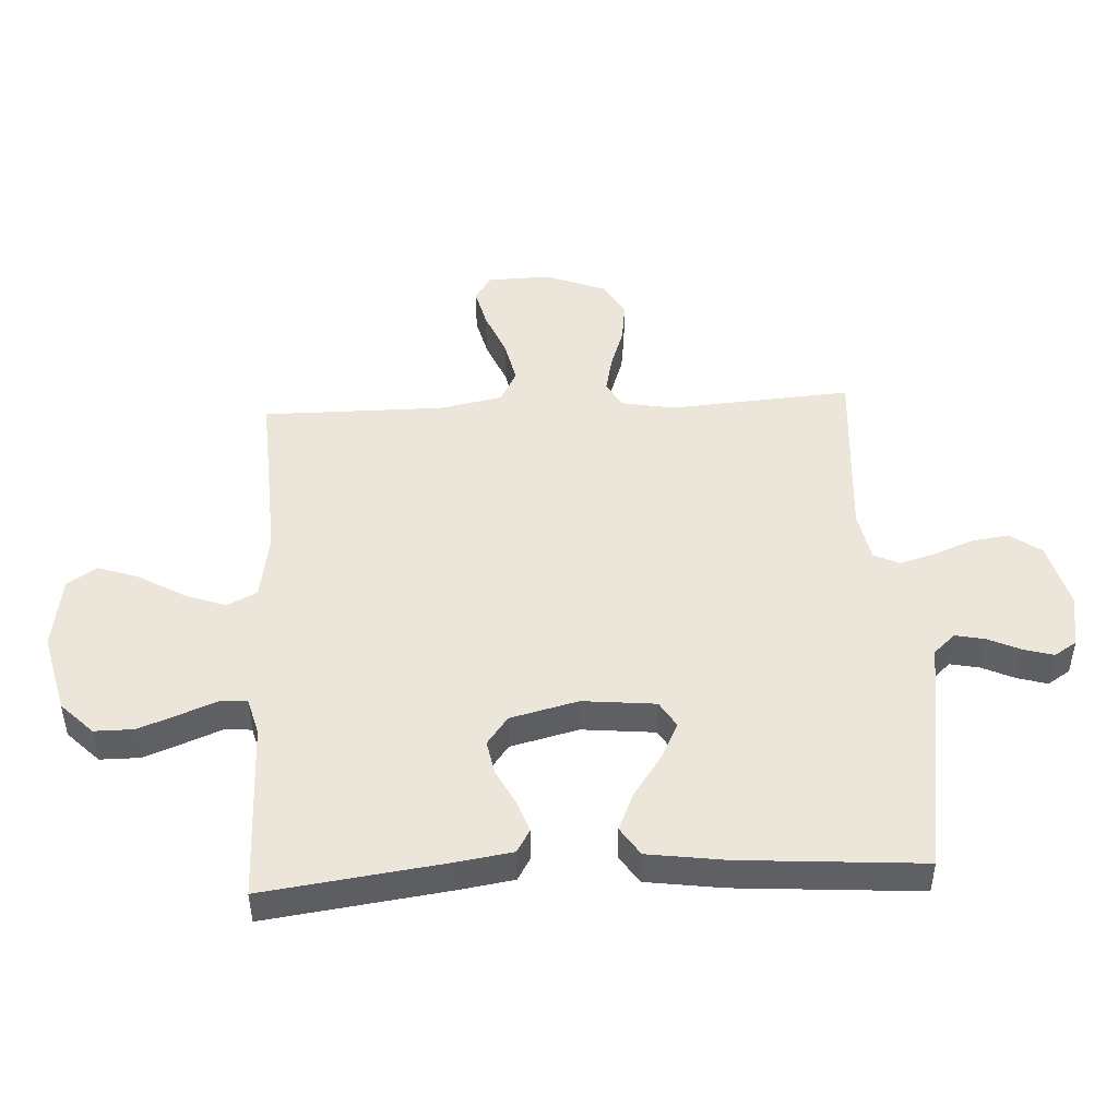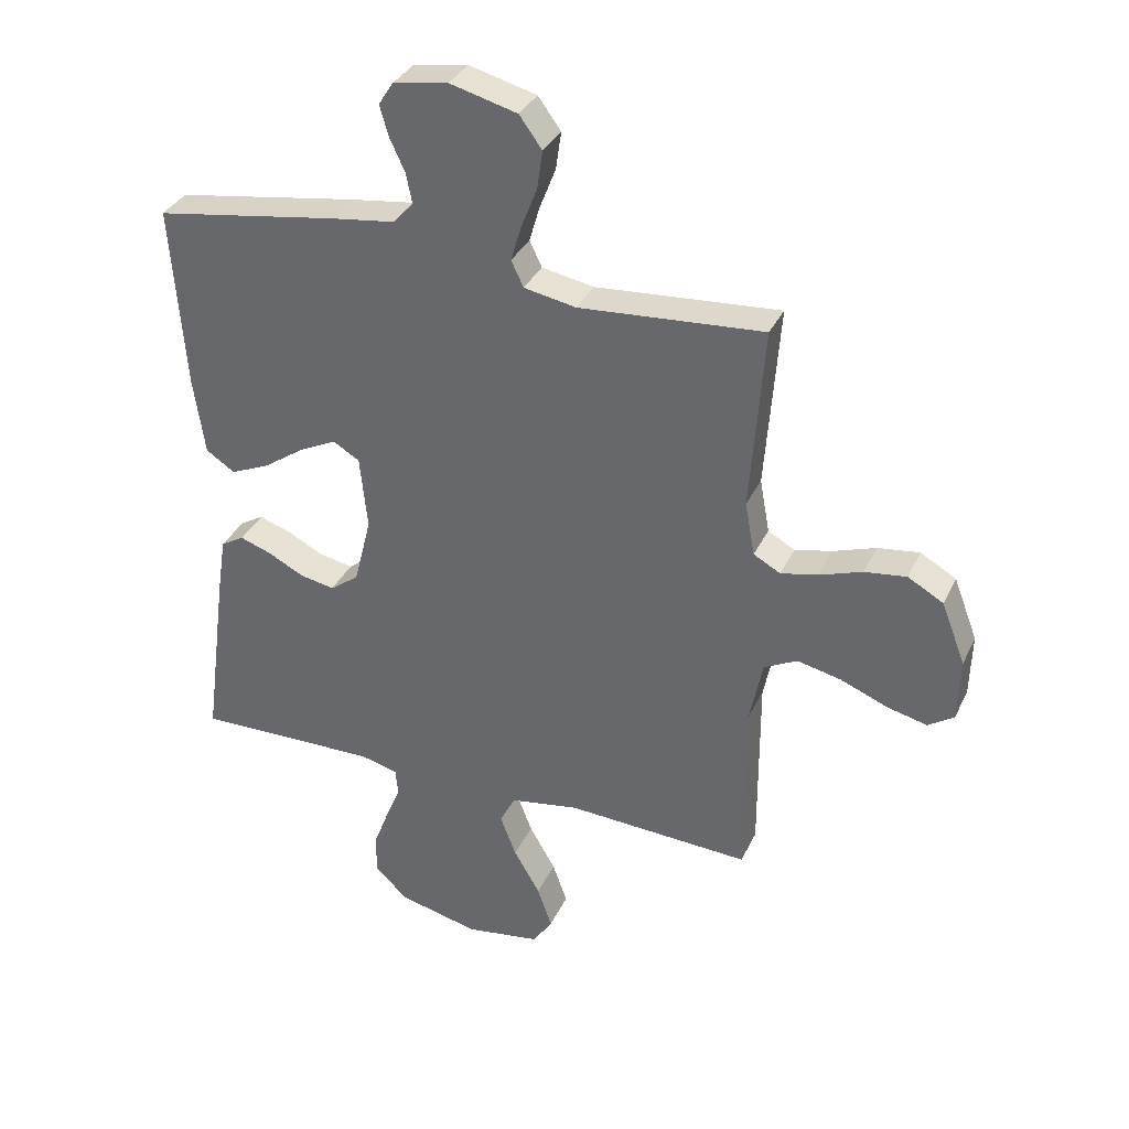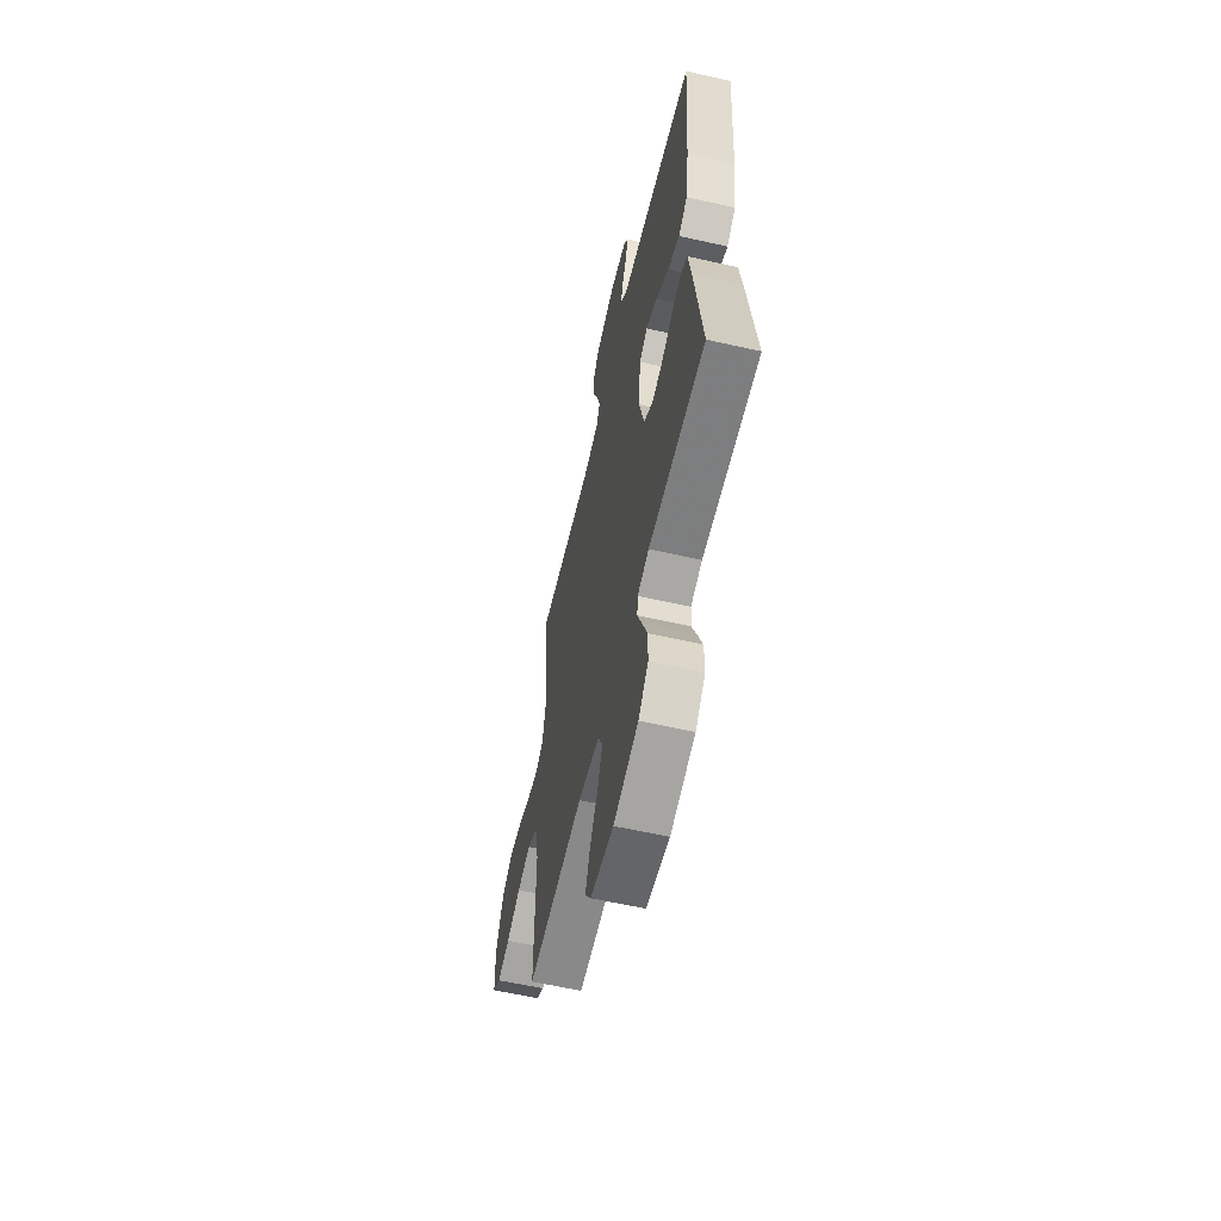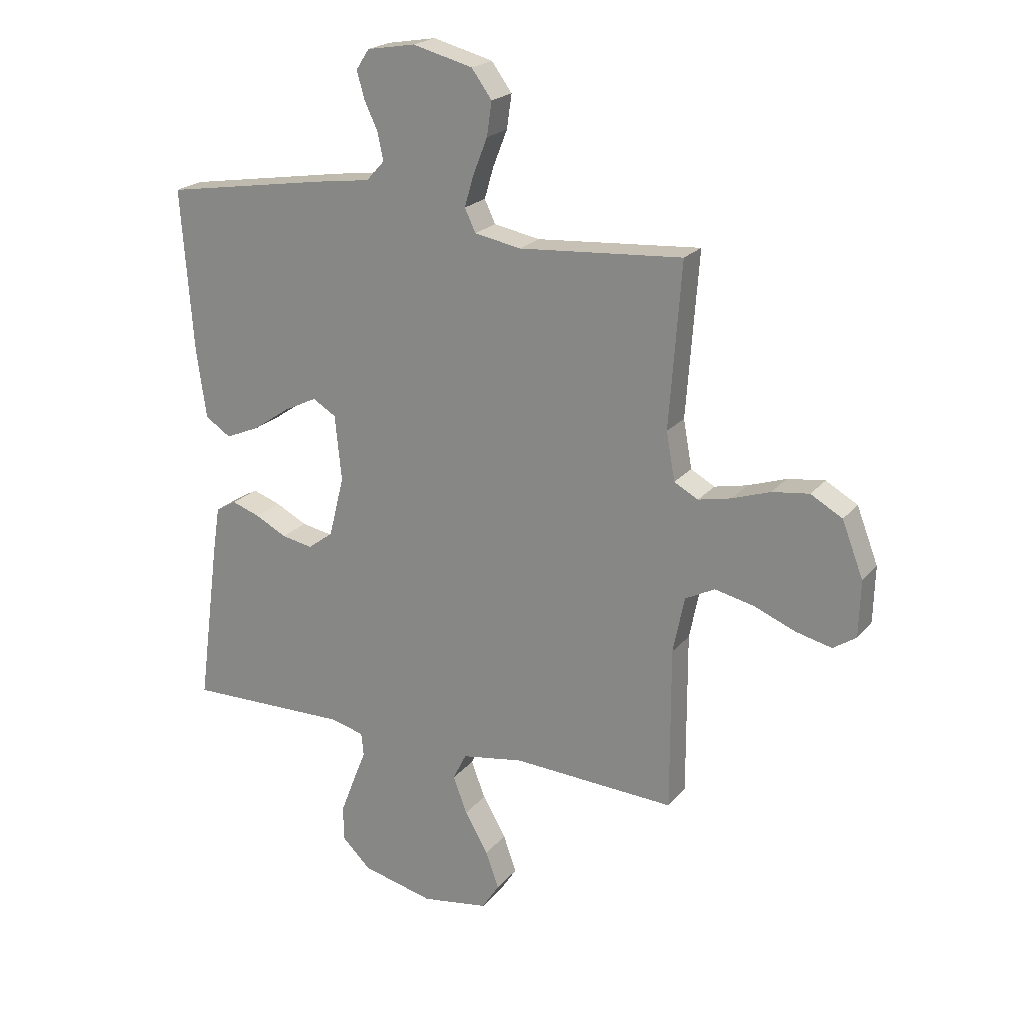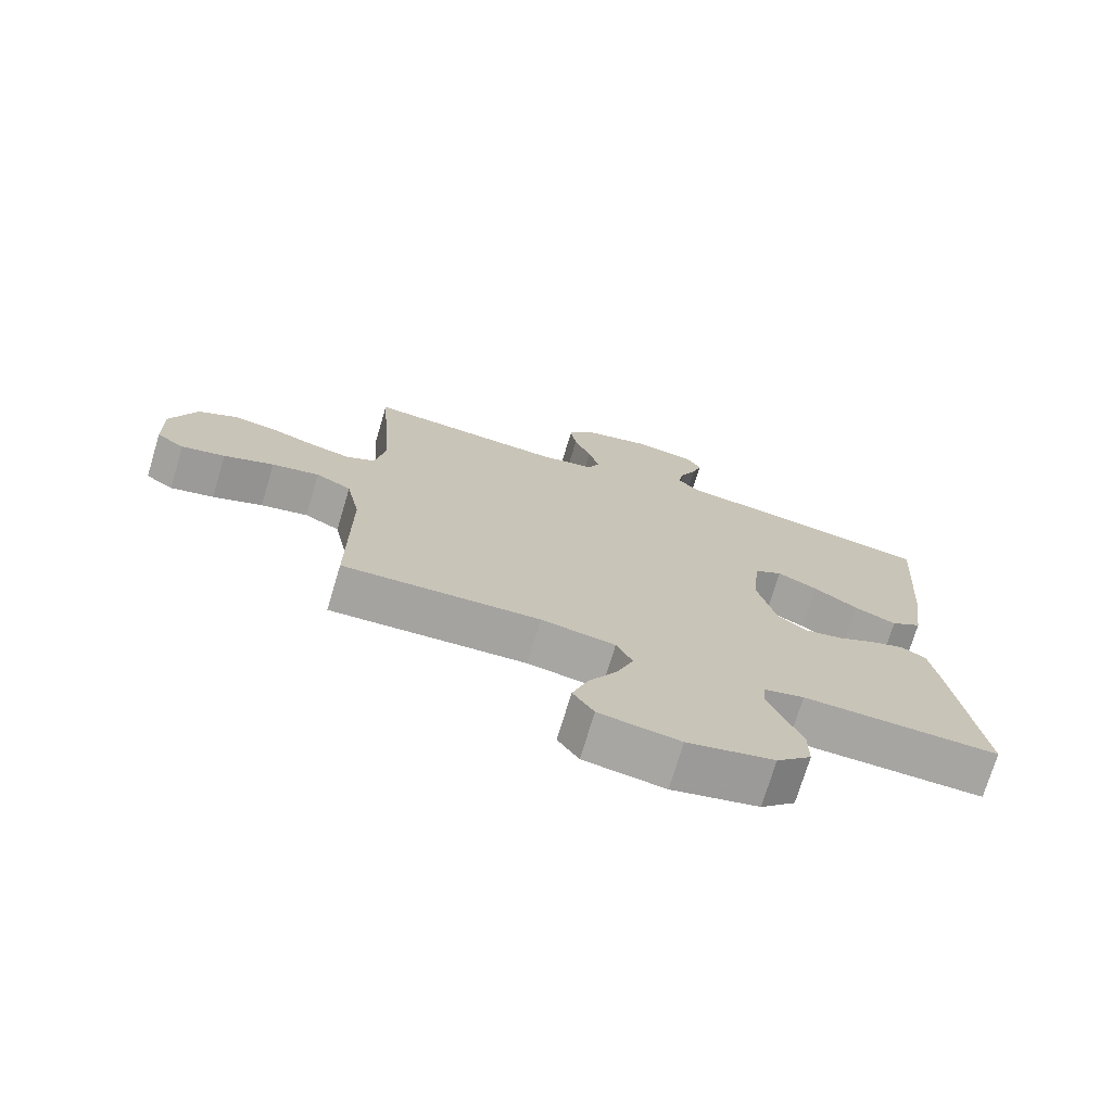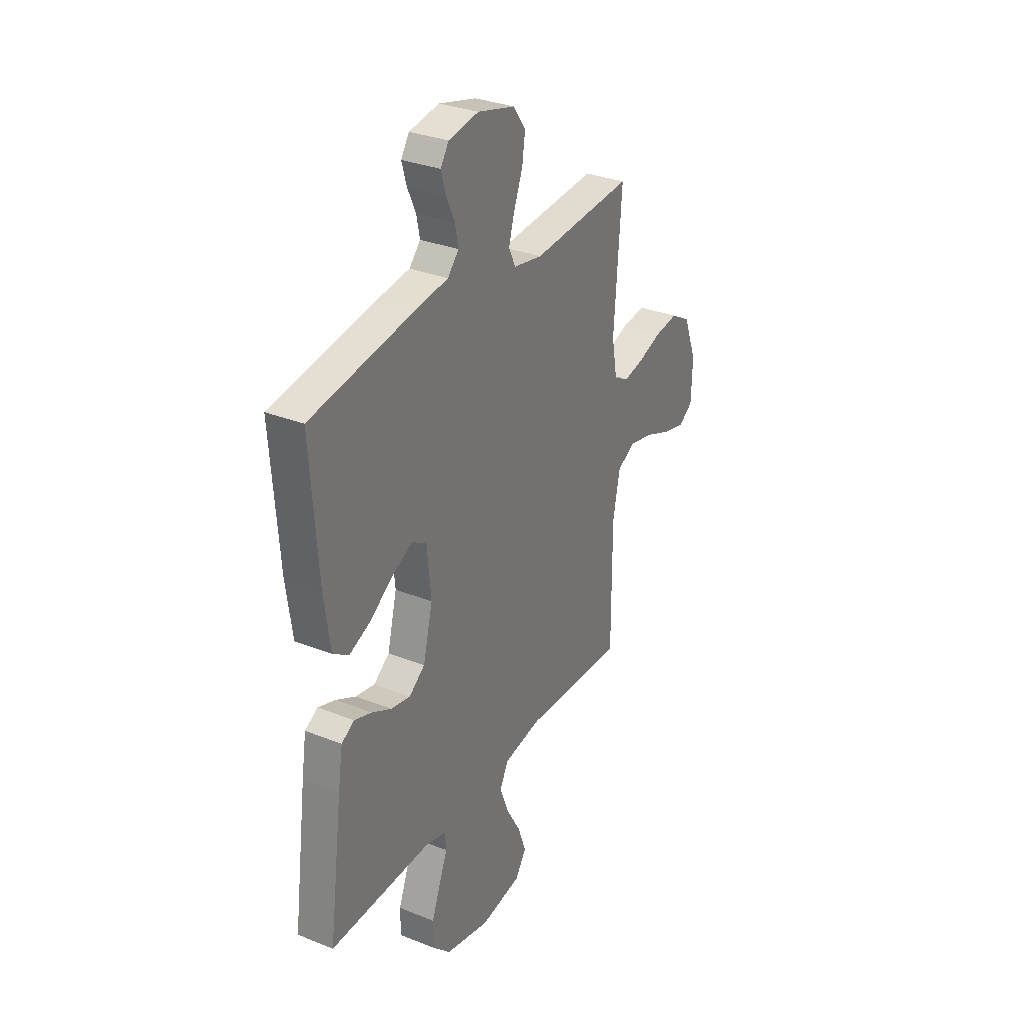
<metadata>
{"format":"obj","ext":"obj","renderer":"f3d","projection":"perspective","resolution":1024,"background":"white","views":[{"elev":47.2,"azim":-93.1,"up":"+Y"},{"elev":34.3,"azim":22.5,"up":"+Z"},{"elev":-60.2,"azim":-103.0,"up":"+Z"},{"elev":21.3,"azim":28.1,"up":"+Z"},{"elev":-73.5,"azim":163.2,"up":"+Z"},{"elev":31.5,"azim":-60.5,"up":"+Z"}]}
</metadata>
<code>
v 0.5 0.07 0.5
v 0.478 0.07 0.2
v 0.494 0.07 0.112
v 0.538 0.07 0.088
v 0.598 0.07 0.101
v 0.668 0.07 0.125
v 0.736 0.07 0.134
v 0.794 0.07 0.101
v 0.833 0.07 0
v 0.83 0.07 -0.103
v 0.788 0.07 -0.131
v 0.722 0.07 -0.115
v 0.646 0.07 -0.084
v 0.574 0.07 -0.068
v 0.52 0.07 -0.096
v 0.499 0.07 -0.2
v 0.5 0.07 -0.5
v 0.2 0.07 -0.484
v 0.087 0.07 -0.503
v 0.062 0.07 -0.553
v 0.088 0.07 -0.621
v 0.131 0.07 -0.695
v 0.155 0.07 -0.763
v 0.123 0.07 -0.812
v 0 0.07 -0.831
v -0.132 0.07 -0.799
v -0.185 0.07 -0.747
v -0.185 0.07 -0.682
v -0.159 0.07 -0.614
v -0.135 0.07 -0.554
v -0.139 0.07 -0.511
v -0.2 0.07 -0.495
v -0.5 0.07 -0.5
v -0.46 0.07 -0.2
v -0.446 0.07 -0.11
v -0.408 0.07 -0.088
v -0.356 0.07 -0.106
v -0.298 0.07 -0.136
v -0.241 0.07 -0.147
v -0.194 0.07 -0.112
v -0.166 0.07 0
v -0.178 0.07 0.12
v -0.221 0.07 0.146
v -0.282 0.07 0.116
v -0.35 0.07 0.069
v -0.413 0.07 0.042
v -0.46 0.07 0.073
v -0.478 0.07 0.2
v -0.5 0.07 0.5
v -0.2 0.07 0.548
v -0.097 0.07 0.562
v -0.064 0.07 0.598
v -0.074 0.07 0.647
v -0.099 0.07 0.701
v -0.113 0.07 0.75
v -0.089 0.07 0.787
v 0 0.07 0.802
v 0.11 0.07 0.773
v 0.147 0.07 0.722
v 0.138 0.07 0.66
v 0.112 0.07 0.594
v 0.095 0.07 0.536
v 0.115 0.07 0.494
v 0.2 0.07 0.478
v 0.5 0 0.5
v 0.478 0 0.2
v 0.494 0 0.112
v 0.538 0 0.088
v 0.598 0 0.101
v 0.668 0 0.125
v 0.736 0 0.134
v 0.794 0 0.101
v 0.833 0 0
v 0.83 0 -0.103
v 0.788 0 -0.131
v 0.722 0 -0.115
v 0.646 0 -0.084
v 0.574 0 -0.068
v 0.52 0 -0.096
v 0.499 0 -0.2
v 0.5 0 -0.5
v 0.2 0 -0.484
v 0.087 0 -0.503
v 0.062 0 -0.553
v 0.088 0 -0.621
v 0.131 0 -0.695
v 0.155 0 -0.763
v 0.123 0 -0.812
v 0 0 -0.831
v -0.132 0 -0.799
v -0.185 0 -0.747
v -0.185 0 -0.682
v -0.159 0 -0.614
v -0.135 0 -0.554
v -0.139 0 -0.511
v -0.2 0 -0.495
v -0.5 0 -0.5
v -0.46 0 -0.2
v -0.446 0 -0.11
v -0.408 0 -0.088
v -0.356 0 -0.106
v -0.298 0 -0.136
v -0.241 0 -0.147
v -0.194 0 -0.112
v -0.166 0 0
v -0.178 0 0.12
v -0.221 0 0.146
v -0.282 0 0.116
v -0.35 0 0.069
v -0.413 0 0.042
v -0.46 0 0.073
v -0.478 0 0.2
v -0.5 0 0.5
v -0.2 0 0.548
v -0.097 0 0.562
v -0.064 0 0.598
v -0.074 0 0.647
v -0.099 0 0.701
v -0.113 0 0.75
v -0.089 0 0.787
v 0 0 0.802
v 0.11 0 0.773
v 0.147 0 0.722
v 0.138 0 0.66
v 0.112 0 0.594
v 0.095 0 0.536
v 0.115 0 0.494
v 0.2 0 0.478
f 59 60 61
f 58 59 61
f 57 58 61
f 56 57 61
f 55 56 61
f 54 55 61
f 53 54 61
f 52 53 61 62
f 51 52 62 63
f 50 51 63
f 49 50 63
f 48 49 63
f 47 48 63
f 46 47 63
f 45 46 63
f 44 45 63
f 36 37 38
f 35 36 38
f 34 35 38
f 33 34 38
f 32 33 38
f 31 32 38 39
f 28 29 30
f 27 28 30
f 26 27 30
f 25 26 30
f 24 25 30
f 23 24 30
f 22 23 30
f 21 22 30
f 20 21 30 31
f 31 39 40
f 20 31 40
f 19 20 40
f 16 17 18
f 19 40 41
f 18 19 41
f 16 18 41
f 15 16 41
f 11 12 13
f 10 11 13
f 9 10 13
f 8 9 13
f 7 8 13
f 6 7 13
f 5 6 13
f 4 5 13 14
f 64 1 2
f 64 2 3
f 43 44 63 64
f 42 43 64 3
f 15 41 42
f 14 15 42
f 4 14 42
f 3 4 42
f 125 124 123
f 125 123 122
f 125 122 121
f 125 121 120
f 125 120 119
f 125 119 118
f 125 118 117
f 126 125 117 116
f 127 126 116 115
f 127 115 114
f 127 114 113
f 127 113 112
f 127 112 111
f 127 111 110
f 127 110 109
f 127 109 108
f 102 101 100
f 102 100 99
f 102 99 98
f 102 98 97
f 102 97 96
f 103 102 96 95
f 94 93 92
f 94 92 91
f 94 91 90
f 94 90 89
f 94 89 88
f 94 88 87
f 94 87 86
f 94 86 85
f 95 94 85 84
f 104 103 95
f 104 95 84
f 104 84 83
f 82 81 80
f 105 104 83
f 105 83 82
f 105 82 80
f 105 80 79
f 77 76 75
f 77 75 74
f 77 74 73
f 77 73 72
f 77 72 71
f 77 71 70
f 77 70 69
f 78 77 69 68
f 66 65 128
f 67 66 128
f 128 127 108 107
f 67 128 107 106
f 106 105 79
f 106 79 78
f 106 78 68
f 106 68 67
f 1 65 66 2
f 2 66 67 3
f 3 67 68 4
f 4 68 69 5
f 5 69 70 6
f 6 70 71 7
f 7 71 72 8
f 8 72 73 9
f 9 73 74 10
f 10 74 75 11
f 11 75 76 12
f 12 76 77 13
f 13 77 78 14
f 14 78 79 15
f 15 79 80 16
f 16 80 81 17
f 17 81 82 18
f 18 82 83 19
f 19 83 84 20
f 20 84 85 21
f 21 85 86 22
f 22 86 87 23
f 23 87 88 24
f 24 88 89 25
f 25 89 90 26
f 26 90 91 27
f 27 91 92 28
f 28 92 93 29
f 29 93 94 30
f 30 94 95 31
f 31 95 96 32
f 32 96 97 33
f 33 97 98 34
f 34 98 99 35
f 35 99 100 36
f 36 100 101 37
f 37 101 102 38
f 38 102 103 39
f 39 103 104 40
f 40 104 105 41
f 41 105 106 42
f 42 106 107 43
f 43 107 108 44
f 44 108 109 45
f 45 109 110 46
f 46 110 111 47
f 47 111 112 48
f 48 112 113 49
f 49 113 114 50
f 50 114 115 51
f 51 115 116 52
f 52 116 117 53
f 53 117 118 54
f 54 118 119 55
f 55 119 120 56
f 56 120 121 57
f 57 121 122 58
f 58 122 123 59
f 59 123 124 60
f 60 124 125 61
f 61 125 126 62
f 62 126 127 63
f 63 127 128 64
f 64 128 65 1

</code>
